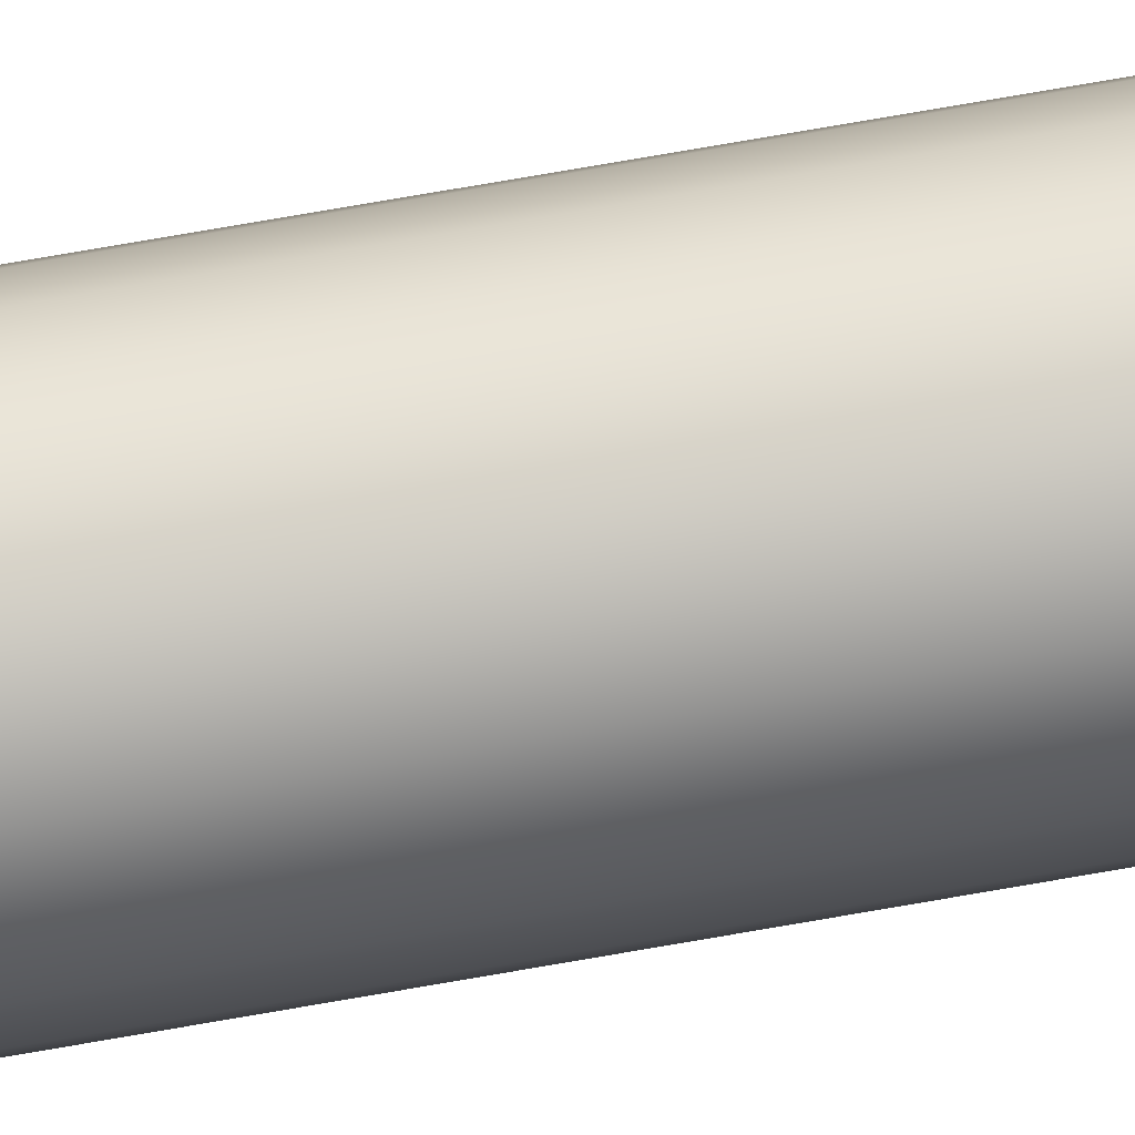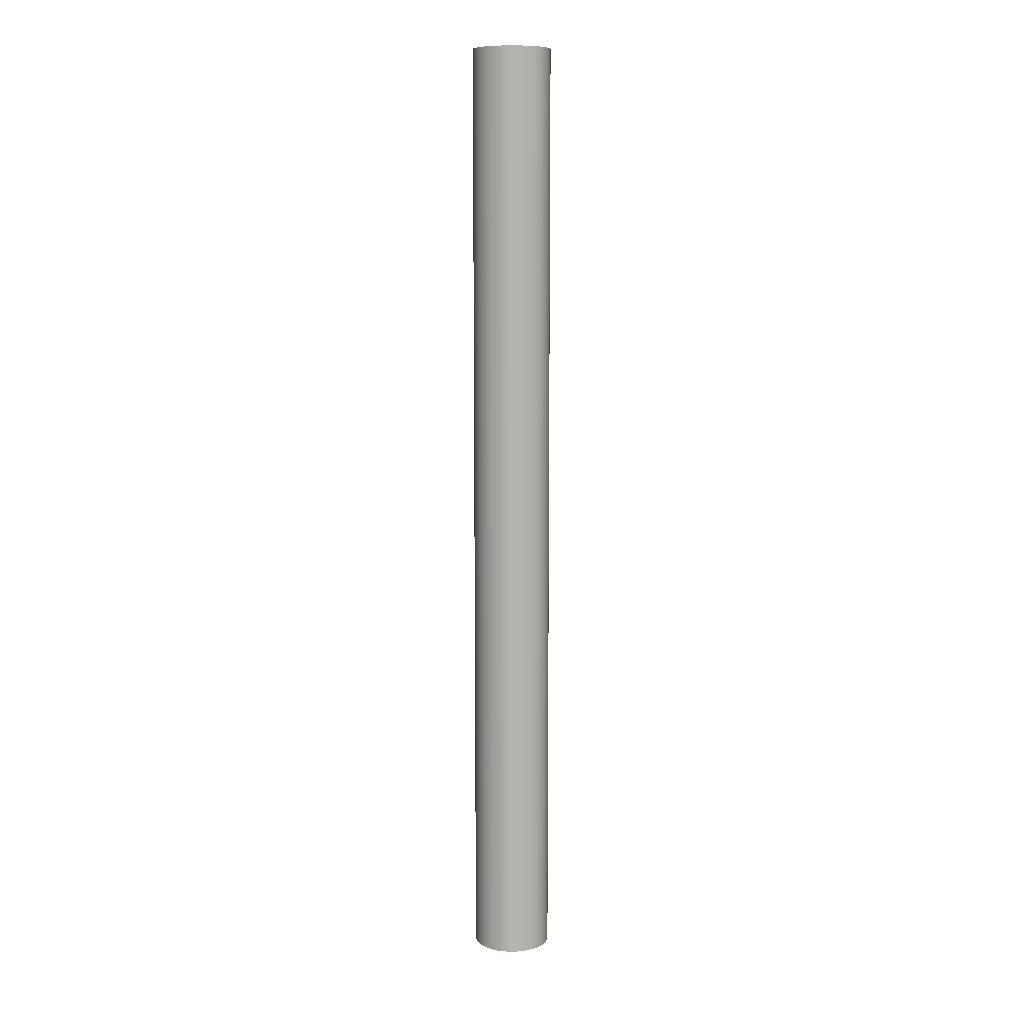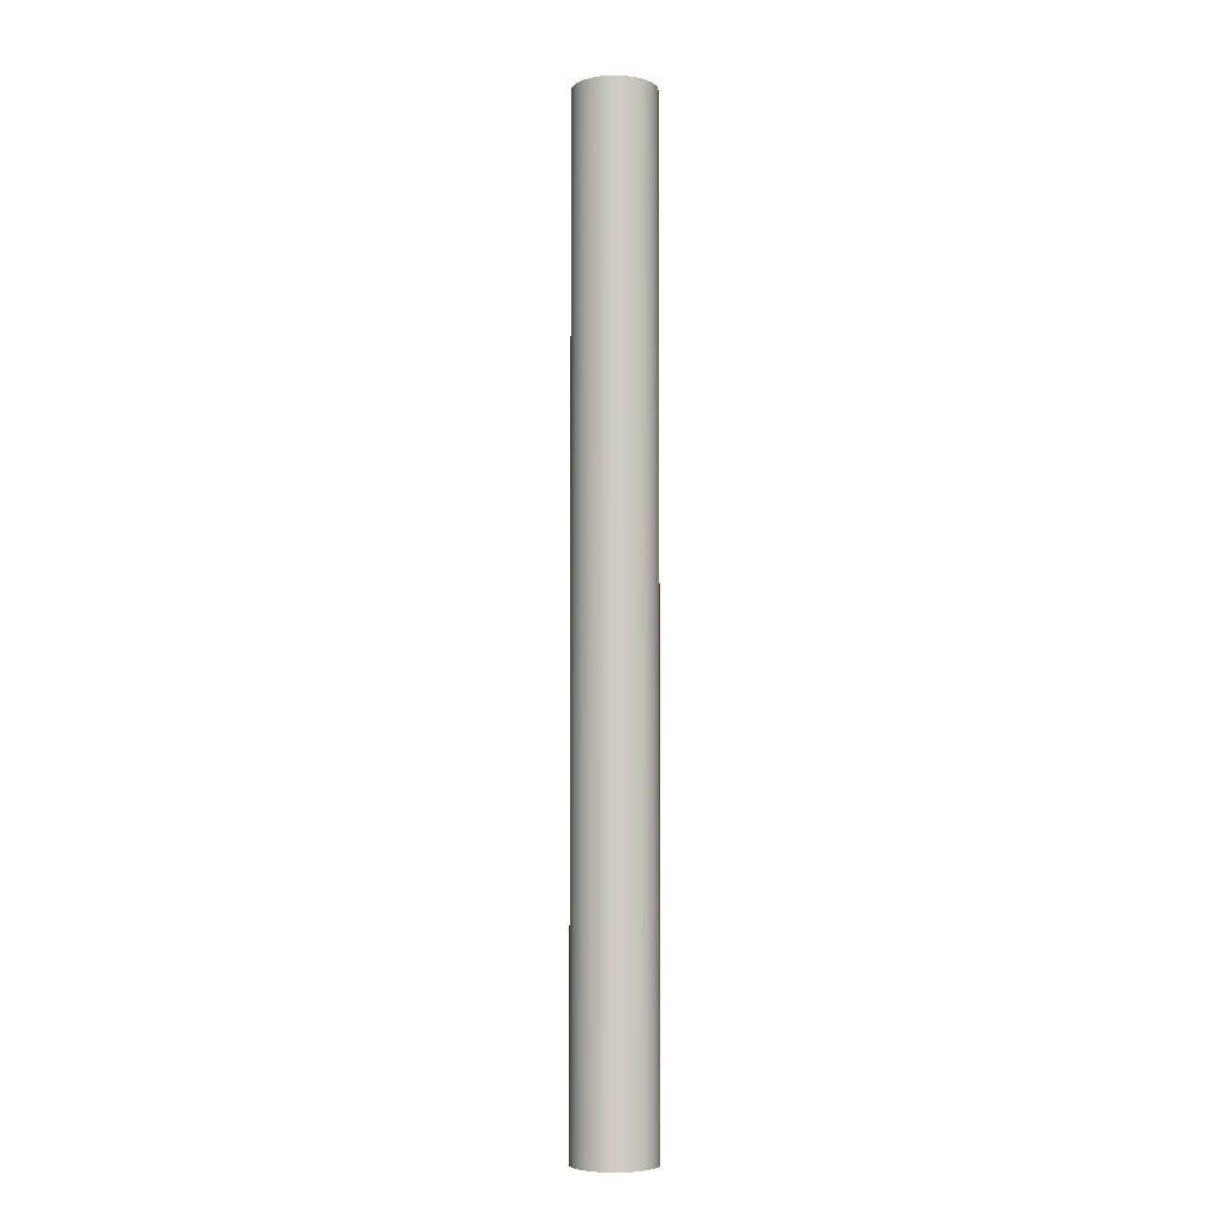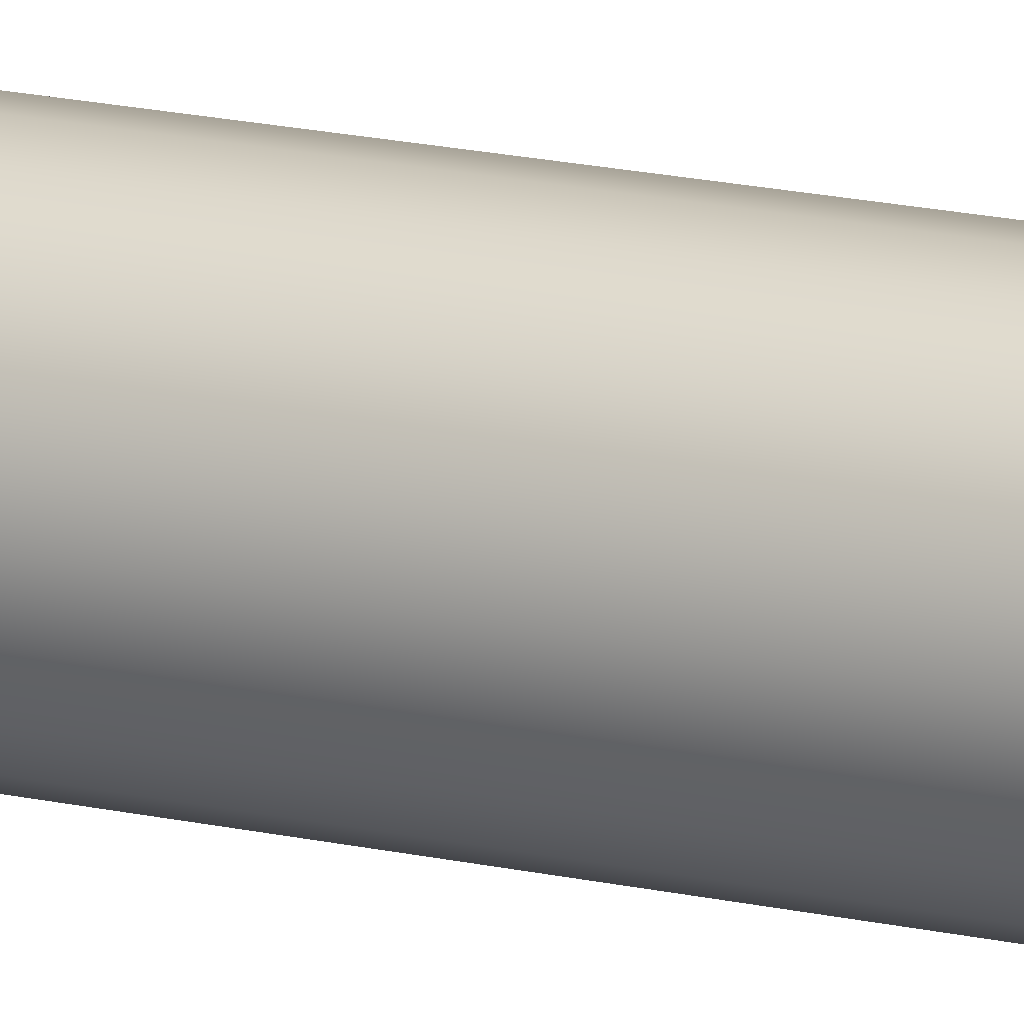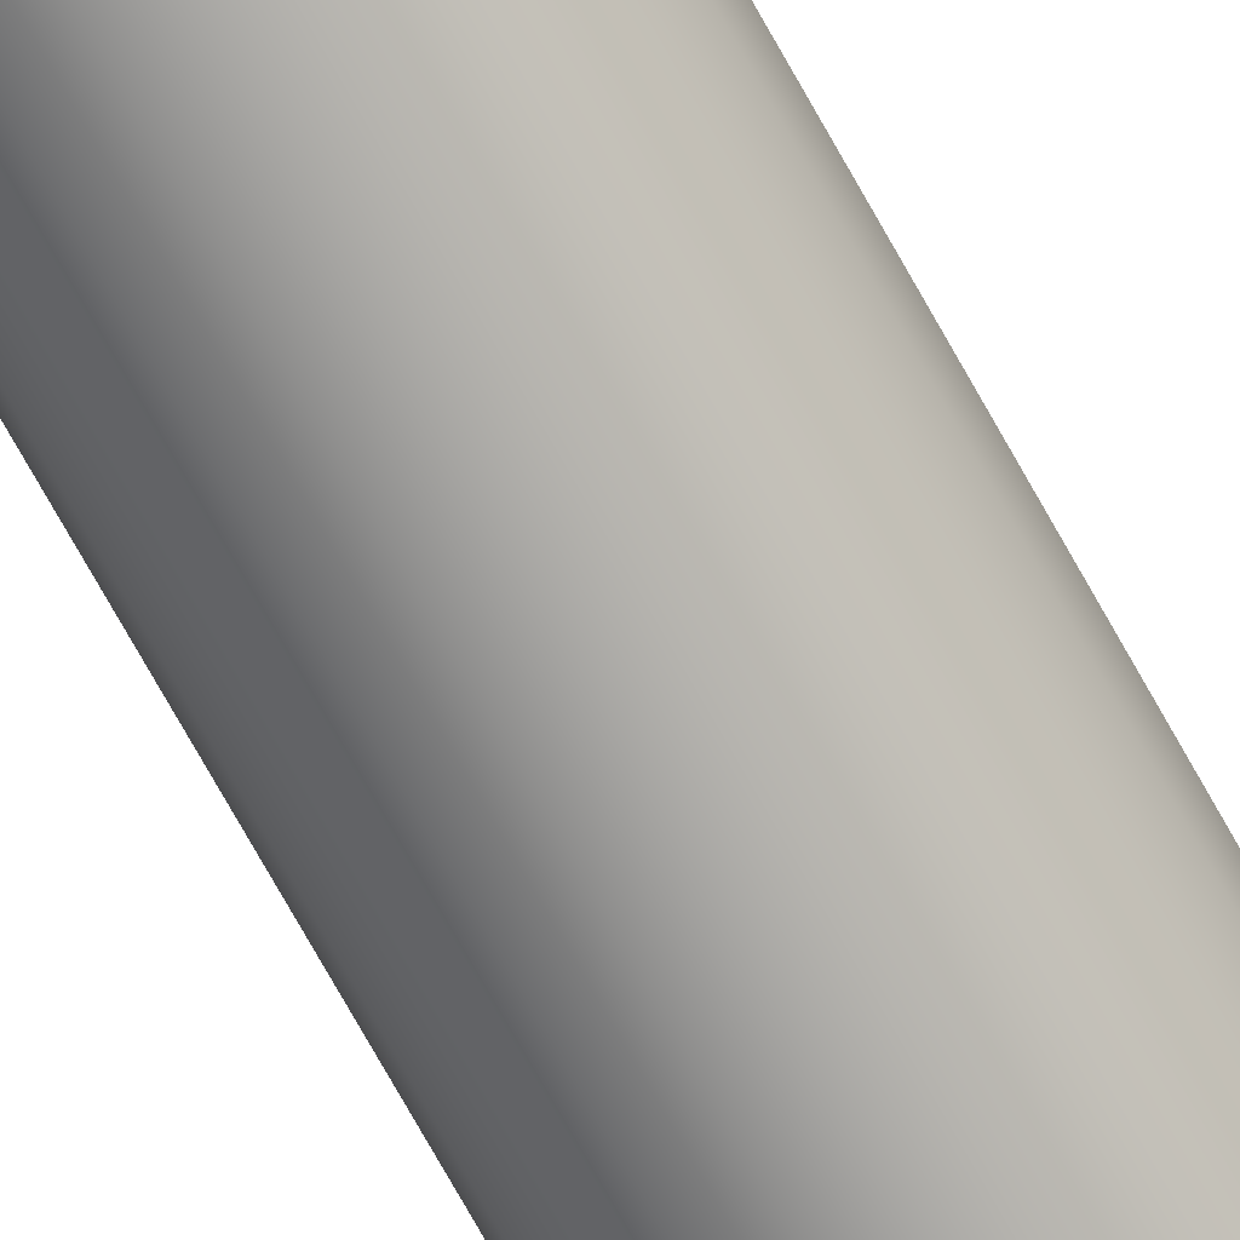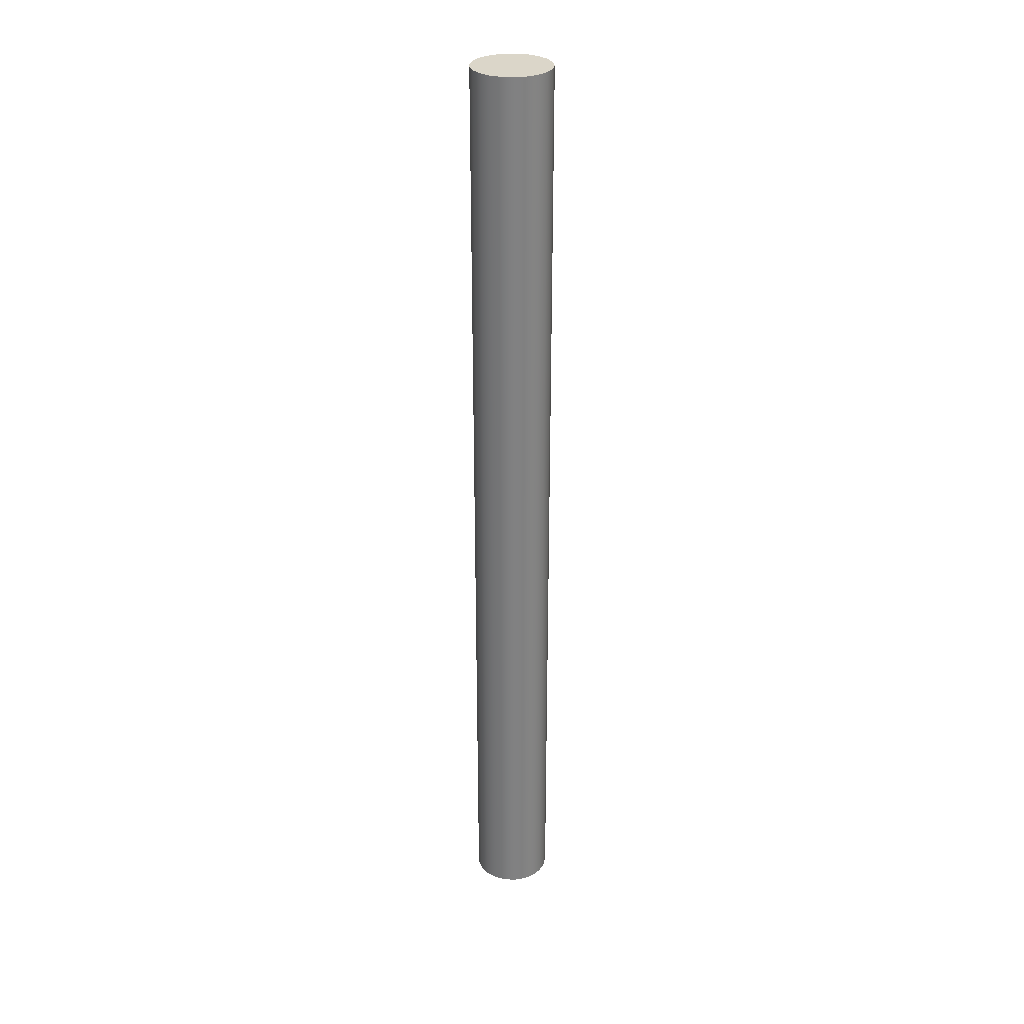
<metadata>
{"format":"obj","ext":"obj","renderer":"f3d","projection":"perspective","resolution":1024,"background":"white","views":[{"elev":75.8,"azim":-99.8,"up":"+Z"},{"elev":9.6,"azim":173.8,"up":"+Y"},{"elev":-5.5,"azim":-28.3,"up":"+Y"},{"elev":16.7,"azim":-64.5,"up":"+Z"},{"elev":-73.5,"azim":-150.8,"up":"+Z"},{"elev":29.9,"azim":-128.3,"up":"+Y"}]}
</metadata>
<code>
v -1.27 30.48 1.555e-16
v -1.214 30.48 -0.3743
v -1.049 30.48 -0.7154
v -0.7918 30.48 -0.9929
v -0.464 30.48 -1.182
v -0.09491 30.48 -1.266
v 0.2826 30.48 -1.238
v 0.635 30.48 -1.1
v 0.931 30.48 -0.8638
v 1.144 30.48 -0.551
v 1.256 30.48 -0.1893
v 1.256 30.48 0.1893
v 1.144 30.48 0.551
v 0.931 30.48 0.8638
v 0.635 30.48 1.1
v 0.2826 30.48 1.238
v -0.09491 30.48 1.266
v -0.464 30.48 1.182
v -0.7918 30.48 0.9929
v -1.049 30.48 0.7154
v -1.214 30.48 0.3743
v -1.27 0 1.555e-16
v -1.214 0 0.3743
v -1.049 0 0.7154
v -0.7918 0 0.9929
v -0.464 0 1.182
v -0.09491 0 1.266
v 0.2826 0 1.238
v 0.635 0 1.1
v 0.931 0 0.8638
v 1.144 0 0.551
v 1.256 0 0.1893
v 1.256 0 -0.1893
v 1.144 0 -0.551
v 0.931 0 -0.8638
v 0.635 0 -1.1
v 0.2826 0 -1.238
v -0.09491 0 -1.266
v -0.464 0 -1.182
v -0.7918 0 -0.9929
v -1.049 0 -0.7154
v -1.214 0 -0.3743
v -1.27 0 1.555e-16
v -1.27 30.48 1.555e-16
v -1.27 30.48 1.555e-16
v -1.214 30.48 0.3743
v -1.049 30.48 0.7154
v -0.7918 30.48 0.9929
v -0.464 30.48 1.182
v -0.09491 30.48 1.266
v 0.2826 30.48 1.238
v 0.635 30.48 1.1
v 0.931 30.48 0.8638
v 1.144 30.48 0.551
v 1.256 30.48 0.1893
v 1.256 30.48 -0.1893
v 1.144 30.48 -0.551
v 0.931 30.48 -0.8638
v 0.635 30.48 -1.1
v 0.2826 30.48 -1.238
v -0.09491 30.48 -1.266
v -0.464 30.48 -1.182
v -0.7918 30.48 -0.9929
v -1.049 30.48 -0.7154
v -1.214 30.48 -0.3743
v -1.27 0 1.555e-16
v -1.214 0 -0.3743
v -1.049 0 -0.7154
v -0.7918 0 -0.9929
v -0.464 0 -1.182
v -0.09491 0 -1.266
v 0.2826 0 -1.238
v 0.635 0 -1.1
v 0.931 0 -0.8638
v 1.144 0 -0.551
v 1.256 0 -0.1893
v 1.256 0 0.1893
v 1.144 0 0.551
v 0.931 0 0.8638
v 0.635 0 1.1
v 0.2826 0 1.238
v -0.09491 0 1.266
v -0.464 0 1.182
v -0.7918 0 0.9929
v -1.049 0 0.7154
v -1.214 0 0.3743
g a168972e-e2b8-11ea-8916-54bf646e7e1f
f 2 42 1
f 1 42 43
f 44 22 21
f 21 22 23
f 21 23 20
f 20 23 24
f 20 24 19
f 19 24 25
f 19 25 18
f 18 25 26
f 18 26 17
f 17 26 27
f 17 27 16
f 16 27 28
f 16 28 15
f 15 28 29
f 15 29 14
f 14 29 30
f 14 30 13
f 13 30 31
f 13 31 12
f 12 31 32
f 12 32 11
f 11 32 33
f 11 33 10
f 10 33 34
f 10 34 9
f 9 34 35
f 9 35 8
f 8 35 36
f 8 36 7
f 7 36 37
f 7 37 6
f 6 37 38
f 6 38 5
f 5 38 39
f 5 39 4
f 4 39 40
f 4 40 3
f 3 40 41
f 3 41 2
f 2 41 42
g a169331c-e2b8-11ea-a6fb-54bf646e7e1f
f 65 45 51
f 51 45 46
f 51 46 47
f 47 48 51
f 51 48 49
f 51 49 50
f 52 60 51
f 51 60 61
f 51 61 62
f 60 52 59
f 59 52 53
f 59 53 58
f 58 53 54
f 58 54 57
f 57 54 55
f 57 55 56
f 62 63 51
f 51 63 64
f 51 64 65
g a169f61e-e2b8-11ea-8354-54bf646e7e1f
f 86 66 81
f 81 66 67
f 81 67 68
f 68 69 81
f 81 69 70
f 81 70 71
f 71 72 81
f 81 72 80
f 80 72 73
f 80 73 79
f 79 73 74
f 79 74 78
f 78 74 75
f 78 75 77
f 77 75 76
f 82 83 81
f 81 83 84
f 81 84 85
f 85 86 81

</code>
